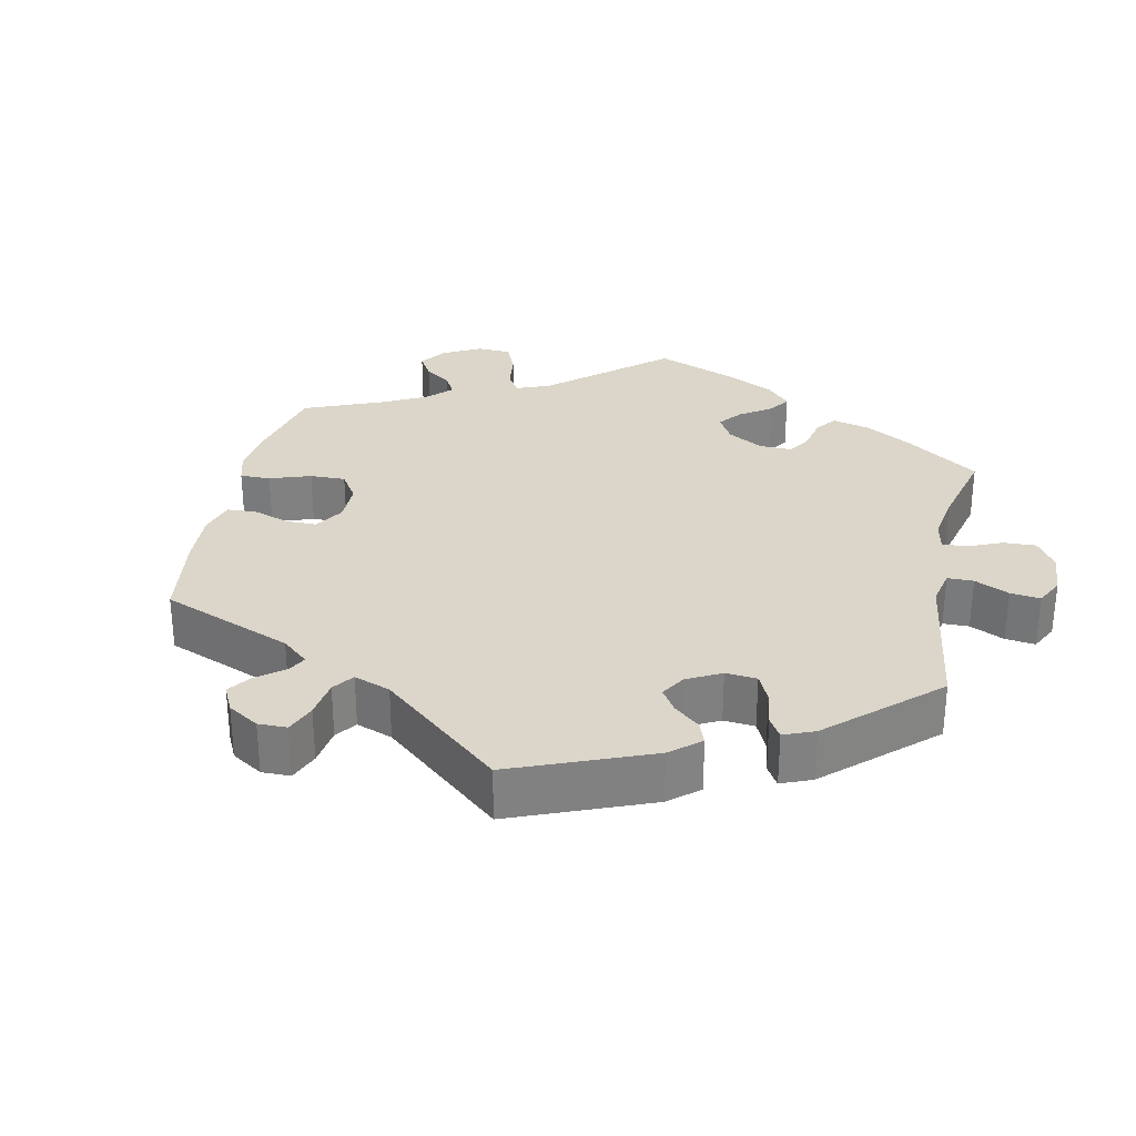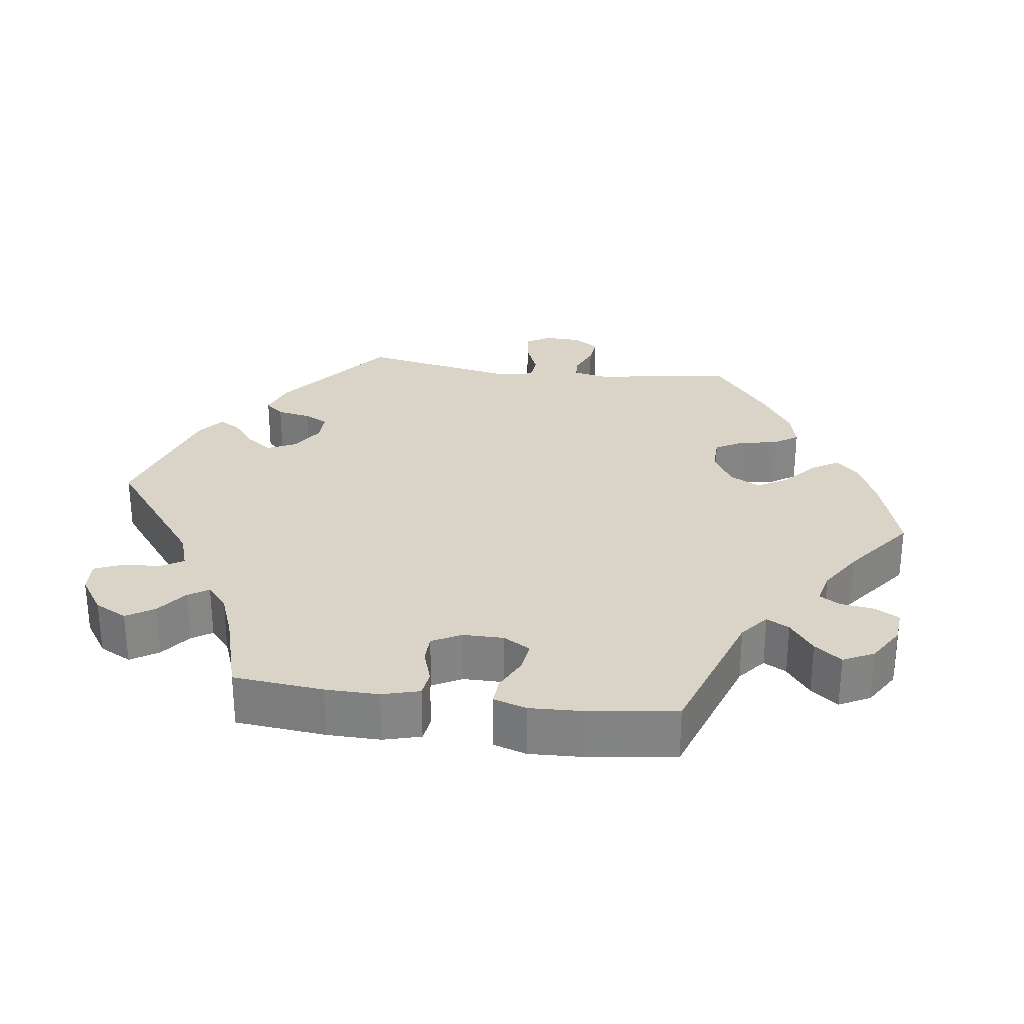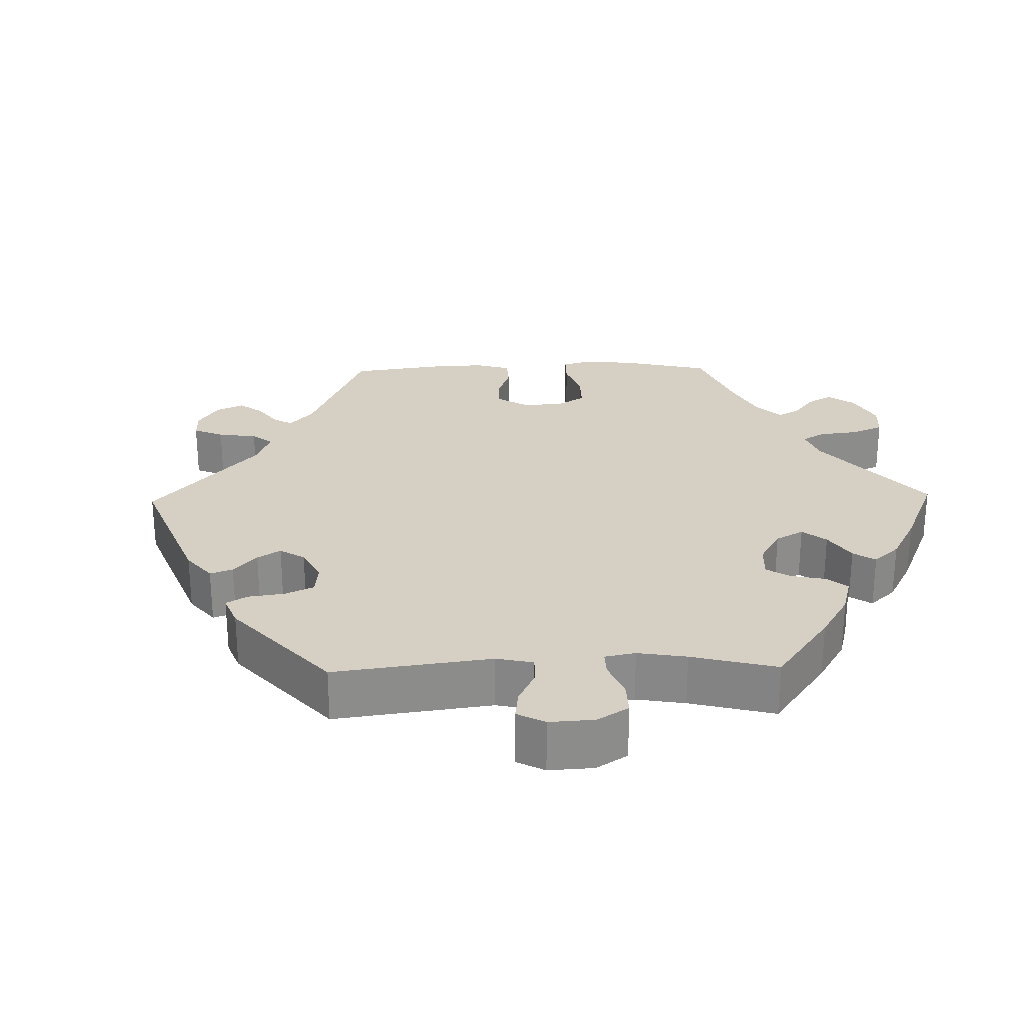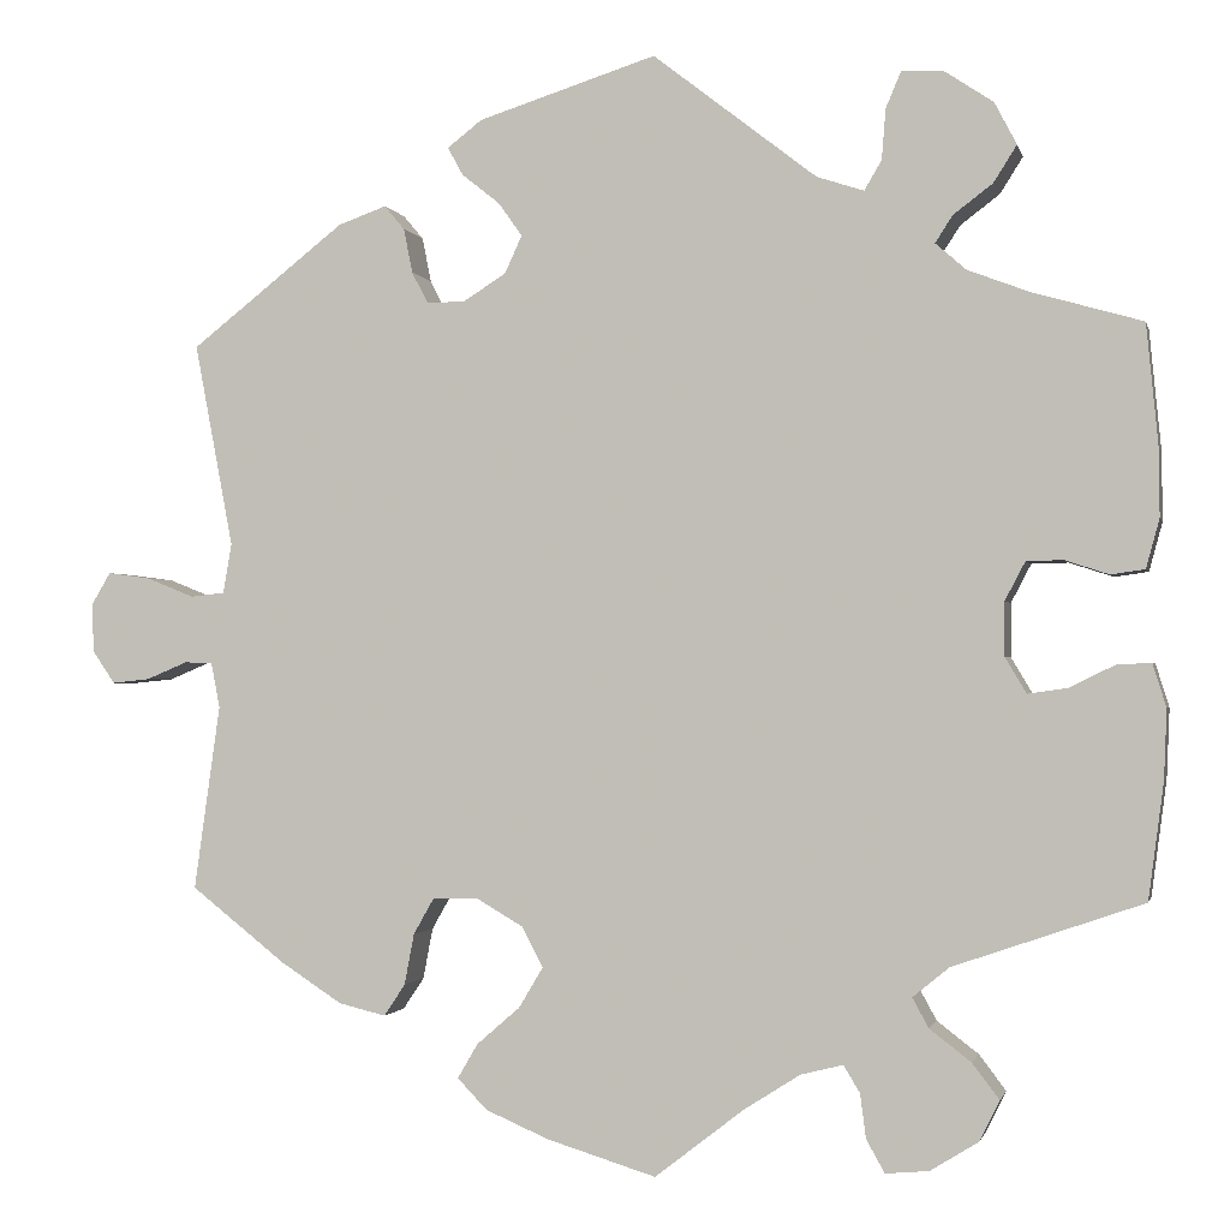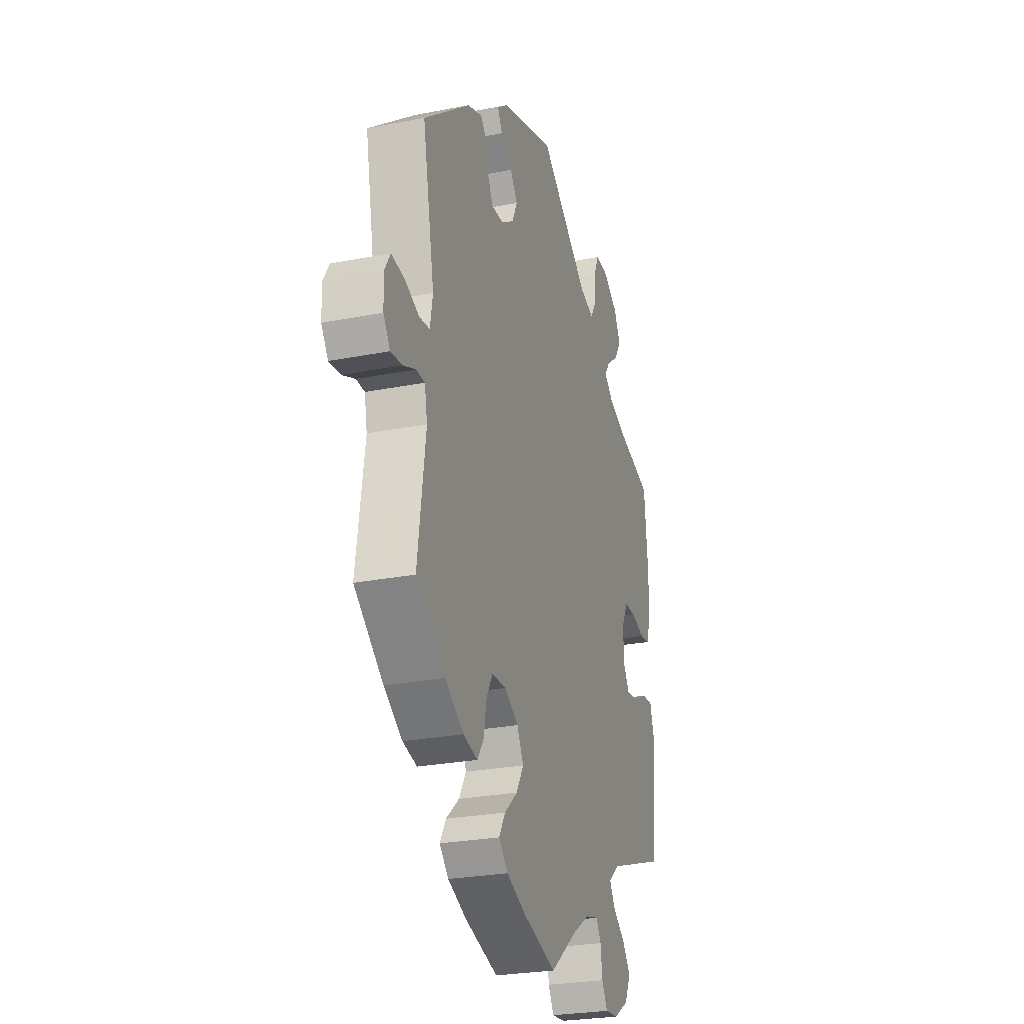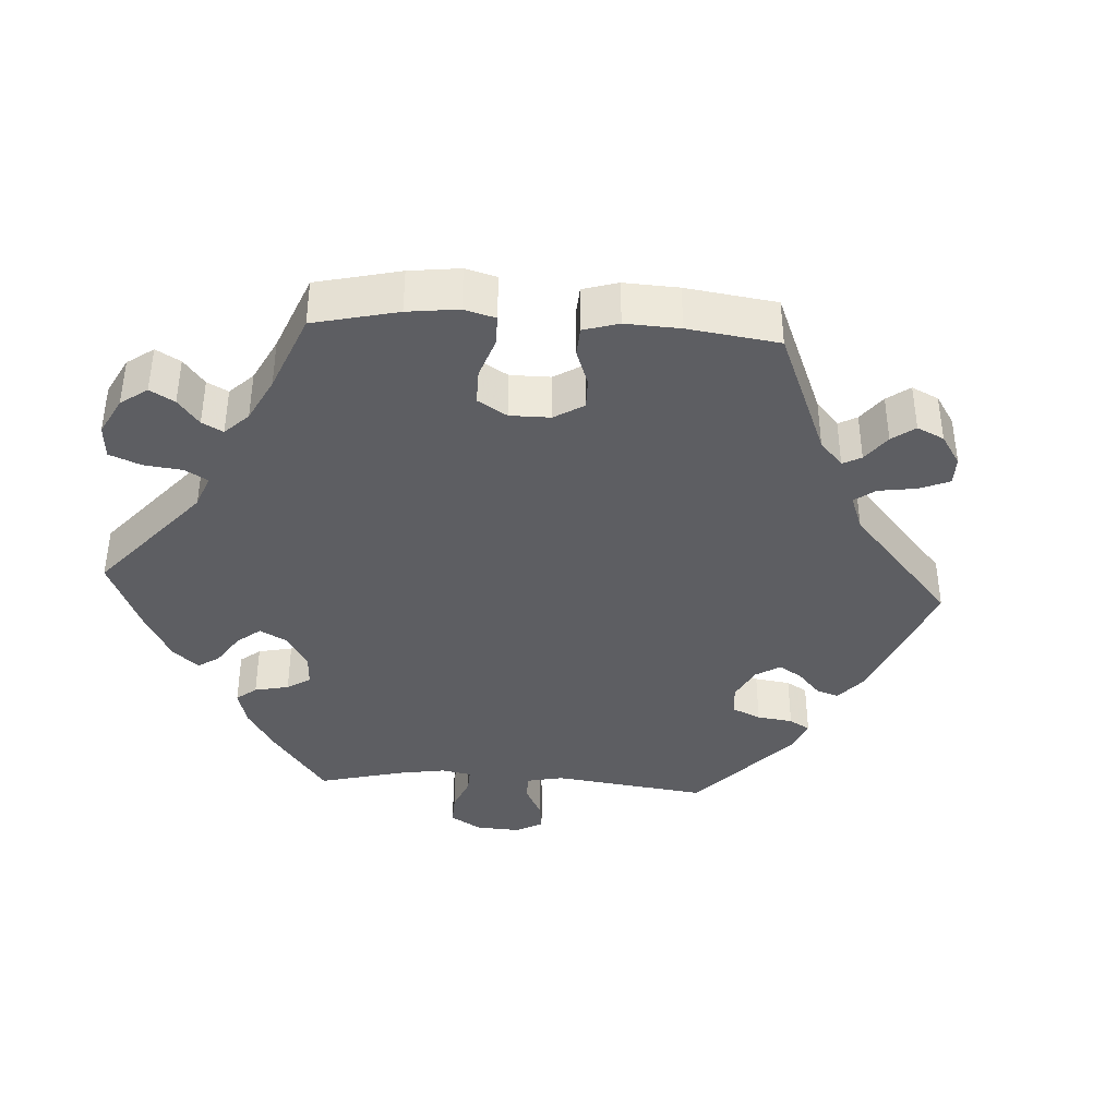
<metadata>
{"format":"obj","ext":"obj","renderer":"f3d","projection":"perspective","resolution":1024,"background":"white","views":[{"elev":29.9,"azim":-48.1,"up":"+Y"},{"elev":28.7,"azim":97.7,"up":"+Y"},{"elev":26.3,"azim":28.7,"up":"+Y"},{"elev":-1.3,"azim":12.7,"up":"+Z"},{"elev":-26.1,"azim":-72.7,"up":"+Z"},{"elev":-38.8,"azim":-153.4,"up":"+Y"}]}
</metadata>
<code>
v 0.512 0.07 0.166
v 0.513 0.07 0.093
v 0.499 0.07 0.042
v 0.464 0.07 0.037
v 0.418 0.07 0.052
v 0.38 0.07 0.051
v 0.359 0.07 0.011
v 0.359 0.07 -0.045
v 0.381 0.07 -0.082
v 0.422 0.07 -0.076
v 0.469 0.07 -0.053
v 0.505 0.07 -0.051
v 0.519 0.07 -0.096
v 0.516 0.07 -0.168
v 0.5 0.07 -0.289
v 0.303 0.07 -0.357
v 0.265 0.07 -0.388
v 0.282 0.07 -0.419
v 0.325 0.07 -0.452
v 0.353 0.07 -0.489
v 0.332 0.07 -0.531
v 0.282 0.07 -0.562
v 0.237 0.07 -0.566
v 0.218 0.07 -0.532
v 0.212 0.07 -0.486
v 0.195 0.07 -0.458
v 0.151 0.07 -0.469
v 0.093 0.07 -0.506
v 0 0.07 -0.578
v -0.114 0.07 -0.543
v -0.179 0.07 -0.515
v -0.21 0.07 -0.483
v -0.189 0.07 -0.447
v -0.144 0.07 -0.408
v -0.119 0.07 -0.366
v -0.141 0.07 -0.324
v -0.189 0.07 -0.296
v -0.237 0.07 -0.297
v -0.258 0.07 -0.334
v -0.268 0.07 -0.387
v -0.29 0.07 -0.42
v -0.339 0.07 -0.408
v -0.402 0.07 -0.367
v -0.501 0.07 -0.289
v -0.474 0.07 -0.097
v -0.483 0.07 -0.05
v -0.512 0.07 -0.049
v -0.555 0.07 -0.067
v -0.594 0.07 -0.071
v -0.617 0.07 -0.037
v -0.619 0.07 0.013
v -0.599 0.07 0.047
v -0.555 0.07 0.041
v -0.505 0.07 0.021
v -0.47 0.07 0.025
v -0.461 0.07 0.077
v -0.501 0.07 0.288
v -0.341 0.07 0.414
v -0.291 0.07 0.432
v -0.27 0.07 0.407
v -0.261 0.07 0.361
v -0.244 0.07 0.328
v -0.204 0.07 0.329
v -0.16 0.07 0.357
v -0.142 0.07 0.396
v -0.167 0.07 0.431
v -0.206 0.07 0.462
v -0.222 0.07 0.491
v -0.186 0.07 0.519
v -0.001 0.07 0.578
v 0.169 0.07 0.446
v 0.218 0.07 0.43
v 0.236 0.07 0.461
v 0.24 0.07 0.513
v 0.256 0.07 0.551
v 0.299 0.07 0.549
v 0.35 0.07 0.515
v 0.373 0.07 0.471
v 0.349 0.07 0.433
v 0.308 0.07 0.402
v 0.29 0.07 0.374
v 0.322 0.07 0.346
v 0.385 0.07 0.322
v 0.5 0.07 0.289
v 0.512 0 0.166
v 0.513 0 0.093
v 0.499 0 0.042
v 0.464 0 0.037
v 0.418 0 0.052
v 0.38 0 0.051
v 0.359 0 0.011
v 0.359 0 -0.045
v 0.381 0 -0.082
v 0.422 0 -0.076
v 0.469 0 -0.053
v 0.505 0 -0.051
v 0.519 0 -0.096
v 0.516 0 -0.168
v 0.5 0 -0.289
v 0.303 0 -0.357
v 0.265 0 -0.388
v 0.282 0 -0.419
v 0.325 0 -0.452
v 0.353 0 -0.489
v 0.332 0 -0.531
v 0.282 0 -0.562
v 0.237 0 -0.566
v 0.218 0 -0.532
v 0.212 0 -0.486
v 0.195 0 -0.458
v 0.151 0 -0.469
v 0.093 0 -0.506
v 0 0 -0.578
v -0.114 0 -0.543
v -0.179 0 -0.515
v -0.21 0 -0.483
v -0.189 0 -0.447
v -0.144 0 -0.408
v -0.119 0 -0.366
v -0.141 0 -0.324
v -0.189 0 -0.296
v -0.237 0 -0.297
v -0.258 0 -0.334
v -0.268 0 -0.387
v -0.29 0 -0.42
v -0.339 0 -0.408
v -0.402 0 -0.367
v -0.501 0 -0.289
v -0.474 0 -0.097
v -0.483 0 -0.05
v -0.512 0 -0.049
v -0.555 0 -0.067
v -0.594 0 -0.071
v -0.617 0 -0.037
v -0.619 0 0.013
v -0.599 0 0.047
v -0.555 0 0.041
v -0.505 0 0.021
v -0.47 0 0.025
v -0.461 0 0.077
v -0.501 0 0.288
v -0.341 0 0.414
v -0.291 0 0.432
v -0.27 0 0.407
v -0.261 0 0.361
v -0.244 0 0.328
v -0.204 0 0.329
v -0.16 0 0.357
v -0.142 0 0.396
v -0.167 0 0.431
v -0.206 0 0.462
v -0.222 0 0.491
v -0.186 0 0.519
v -0.001 0 0.578
v 0.169 0 0.446
v 0.218 0 0.43
v 0.236 0 0.461
v 0.24 0 0.513
v 0.256 0 0.551
v 0.299 0 0.549
v 0.35 0 0.515
v 0.373 0 0.471
v 0.349 0 0.433
v 0.308 0 0.402
v 0.29 0 0.374
v 0.322 0 0.346
v 0.385 0 0.322
v 0.5 0 0.289
f 83 84 1 2
f 82 83 2 3
f 81 82 3 4
f 77 78 79 80
f 77 80 81
f 76 77 81
f 73 74 75 76
f 72 73 76 81
f 71 72 81 4
f 66 67 68 69
f 65 66 69 70
f 64 65 70 71
f 58 59 60 61
f 56 57 58 61
f 55 56 61 62
f 51 52 53 54
f 49 50 51 54
f 47 48 49 54
f 46 47 54 55
f 45 46 55 62
f 39 40 41 42
f 38 39 42 43
f 31 32 33 34
f 31 34 35
f 28 29 30 31
f 27 28 31 35
f 26 27 35 36
f 22 23 24 25
f 22 25 26
f 21 22 26
f 18 19 20 21
f 17 18 21 26
f 13 14 15 16
f 13 16 17
f 10 11 12 13
f 9 10 13 17
f 8 9 17 26
f 64 71 4 5
f 63 64 5 6
f 62 63 6 7
f 38 43 44 45
f 37 38 45 62
f 26 36 37 62
f 7 8 26 62
f 86 85 168 167
f 87 86 167 166
f 88 87 166 165
f 164 163 162 161
f 165 164 161
f 165 161 160
f 160 159 158 157
f 165 160 157 156
f 88 165 156 155
f 153 152 151 150
f 154 153 150 149
f 155 154 149 148
f 145 144 143 142
f 145 142 141 140
f 146 145 140 139
f 138 137 136 135
f 138 135 134 133
f 138 133 132 131
f 139 138 131 130
f 146 139 130 129
f 126 125 124 123
f 127 126 123 122
f 118 117 116 115
f 119 118 115
f 115 114 113 112
f 119 115 112 111
f 120 119 111 110
f 109 108 107 106
f 110 109 106
f 110 106 105
f 105 104 103 102
f 110 105 102 101
f 100 99 98 97
f 101 100 97
f 97 96 95 94
f 101 97 94 93
f 110 101 93 92
f 89 88 155 148
f 90 89 148 147
f 91 90 147 146
f 129 128 127 122
f 146 129 122 121
f 146 121 120 110
f 146 110 92 91
f 1 85 86 2
f 2 86 87 3
f 3 87 88 4
f 4 88 89 5
f 5 89 90 6
f 6 90 91 7
f 7 91 92 8
f 8 92 93 9
f 9 93 94 10
f 10 94 95 11
f 11 95 96 12
f 12 96 97 13
f 13 97 98 14
f 14 98 99 15
f 15 99 100 16
f 16 100 101 17
f 17 101 102 18
f 18 102 103 19
f 19 103 104 20
f 20 104 105 21
f 21 105 106 22
f 22 106 107 23
f 23 107 108 24
f 24 108 109 25
f 25 109 110 26
f 26 110 111 27
f 27 111 112 28
f 28 112 113 29
f 29 113 114 30
f 30 114 115 31
f 31 115 116 32
f 32 116 117 33
f 33 117 118 34
f 34 118 119 35
f 35 119 120 36
f 36 120 121 37
f 37 121 122 38
f 38 122 123 39
f 39 123 124 40
f 40 124 125 41
f 41 125 126 42
f 42 126 127 43
f 43 127 128 44
f 44 128 129 45
f 45 129 130 46
f 46 130 131 47
f 47 131 132 48
f 48 132 133 49
f 49 133 134 50
f 50 134 135 51
f 51 135 136 52
f 52 136 137 53
f 53 137 138 54
f 54 138 139 55
f 55 139 140 56
f 56 140 141 57
f 57 141 142 58
f 58 142 143 59
f 59 143 144 60
f 60 144 145 61
f 61 145 146 62
f 62 146 147 63
f 63 147 148 64
f 64 148 149 65
f 65 149 150 66
f 66 150 151 67
f 67 151 152 68
f 68 152 153 69
f 69 153 154 70
f 70 154 155 71
f 71 155 156 72
f 72 156 157 73
f 73 157 158 74
f 74 158 159 75
f 75 159 160 76
f 76 160 161 77
f 77 161 162 78
f 78 162 163 79
f 79 163 164 80
f 80 164 165 81
f 81 165 166 82
f 82 166 167 83
f 83 167 168 84
f 84 168 85 1

</code>
